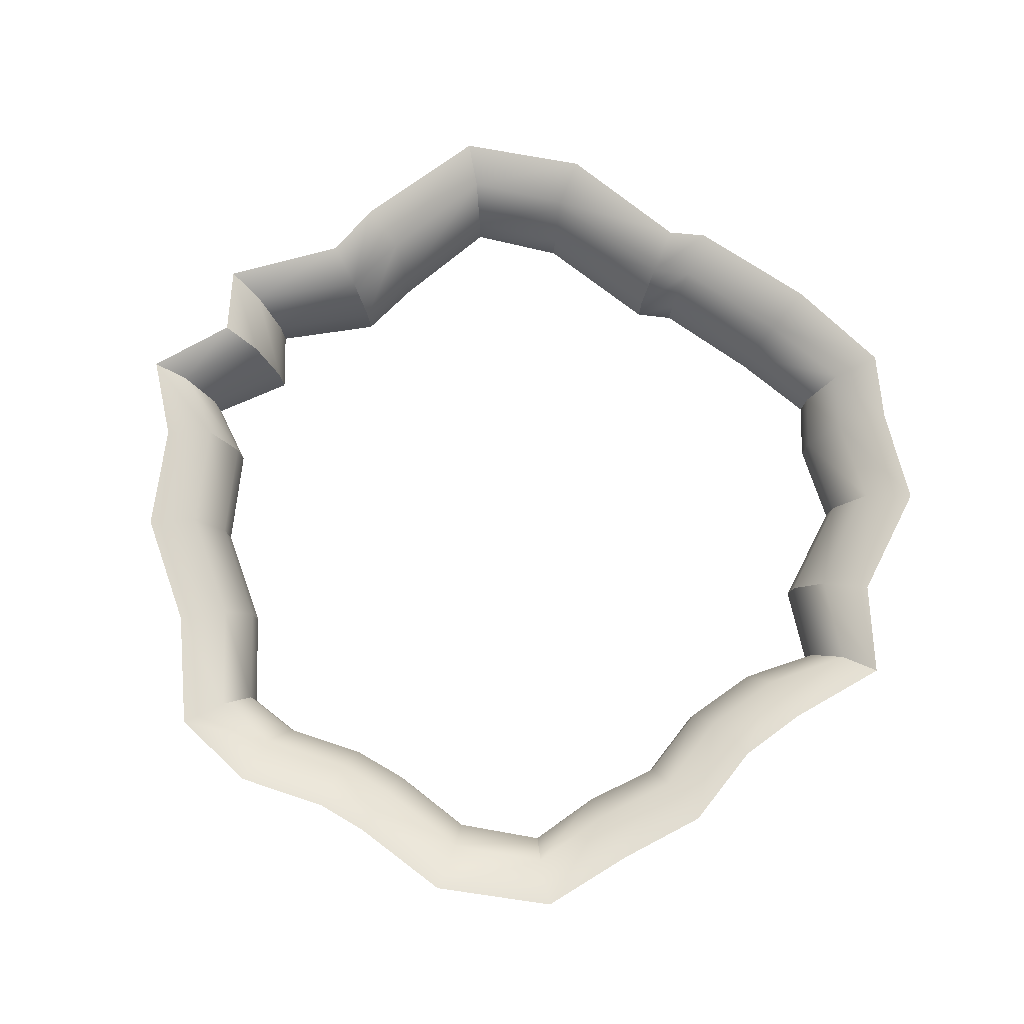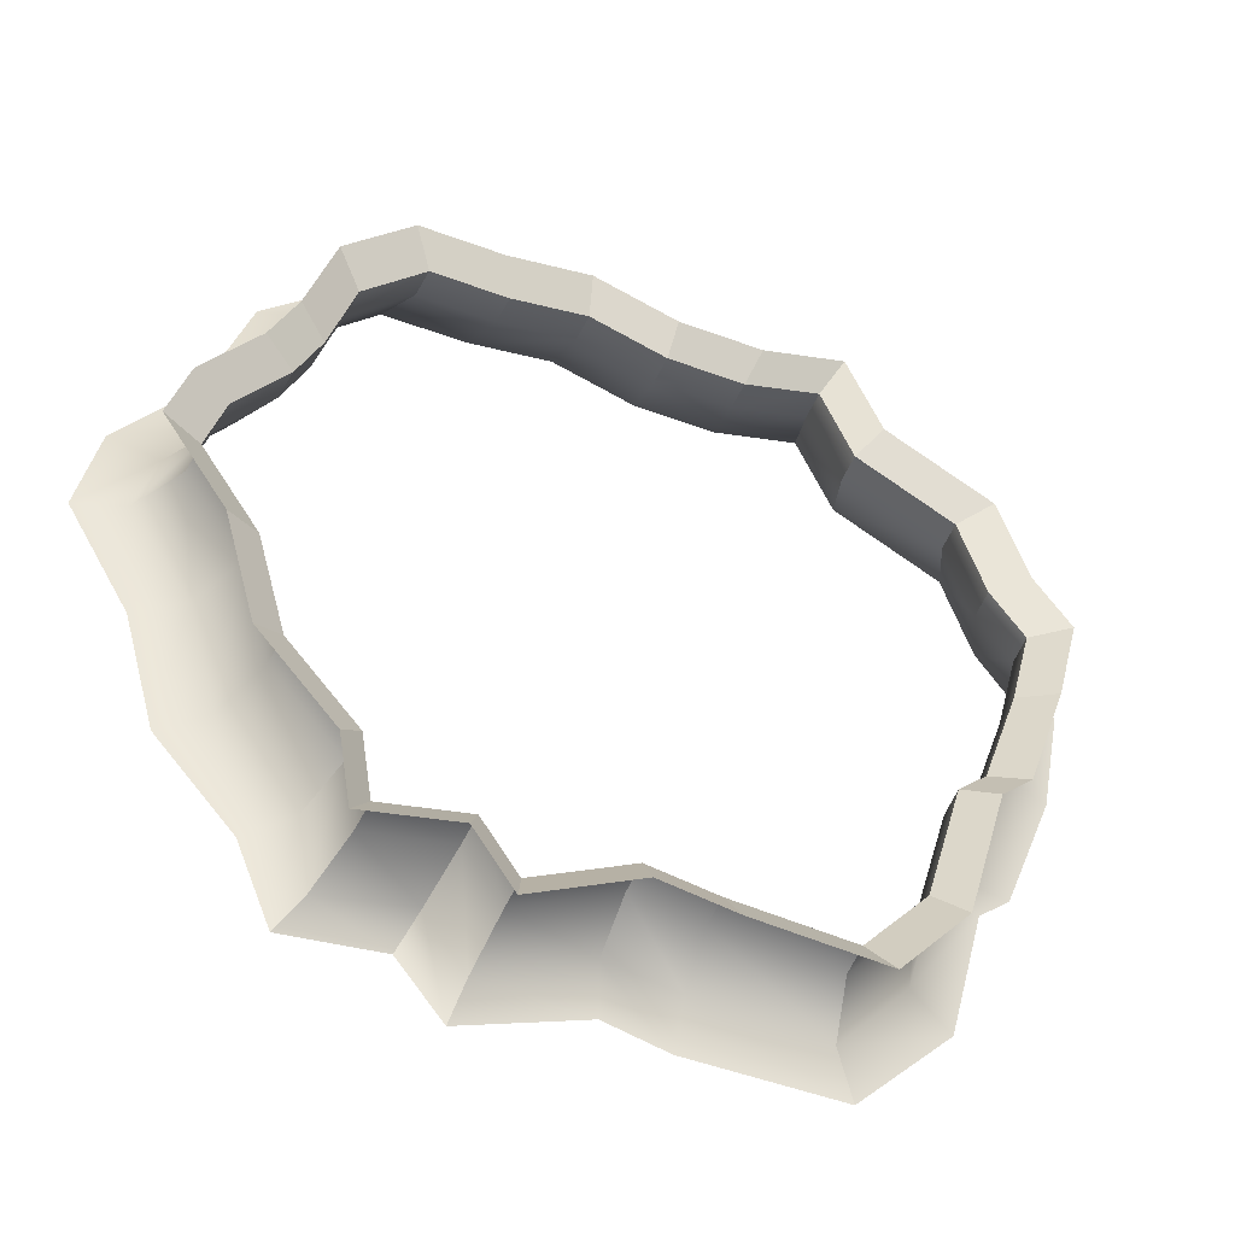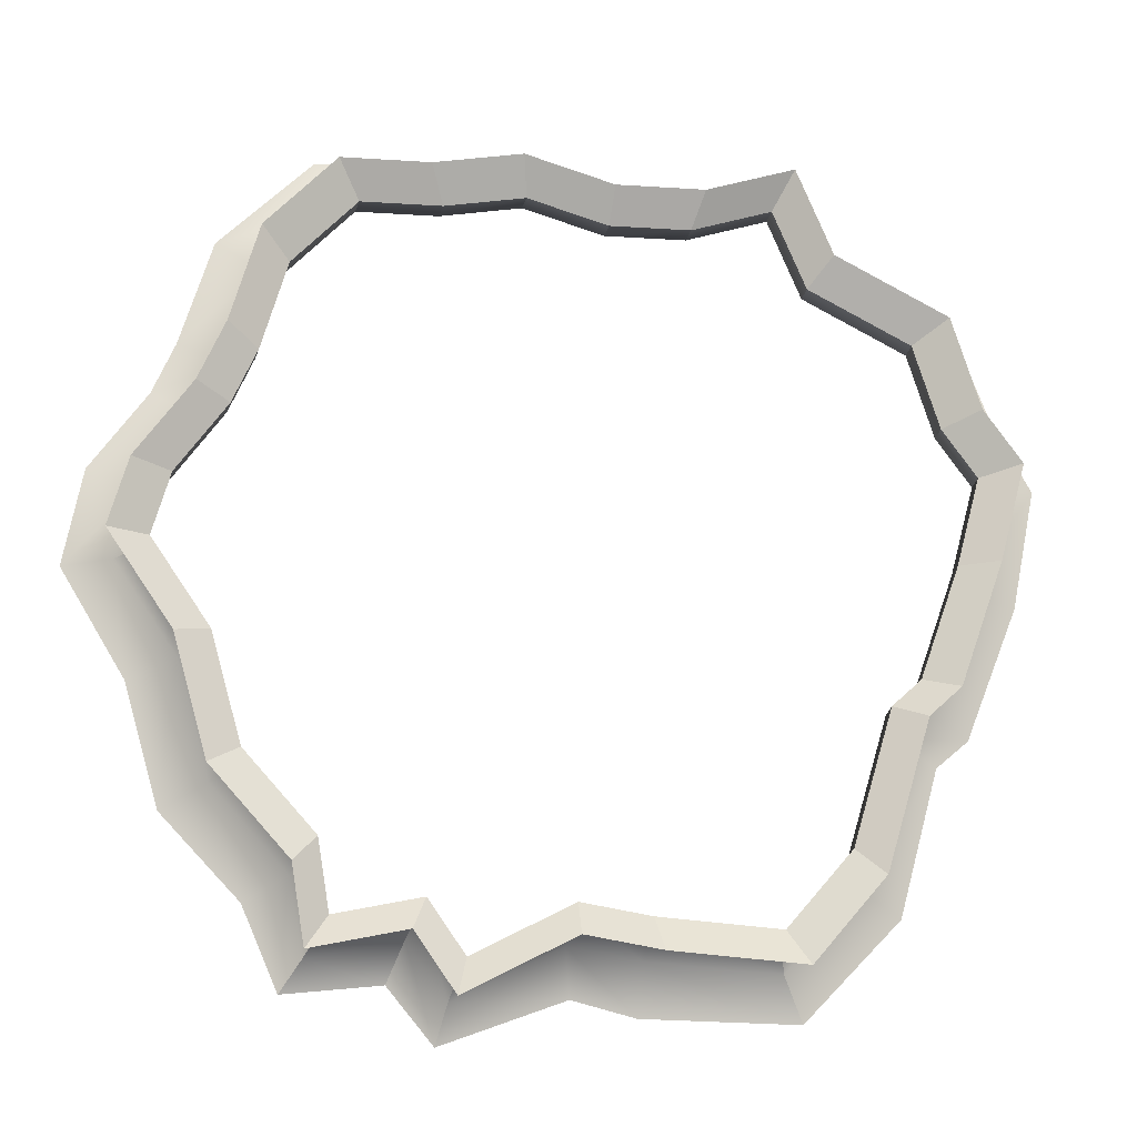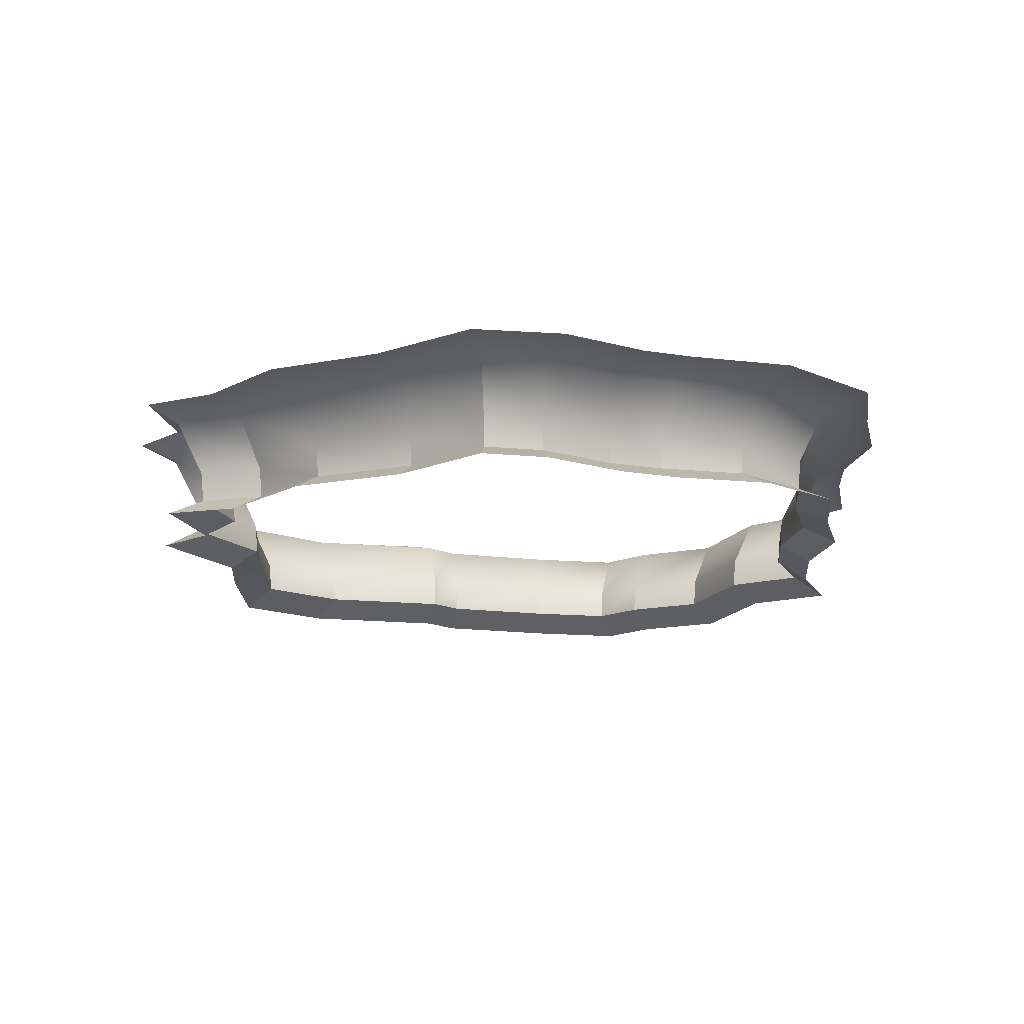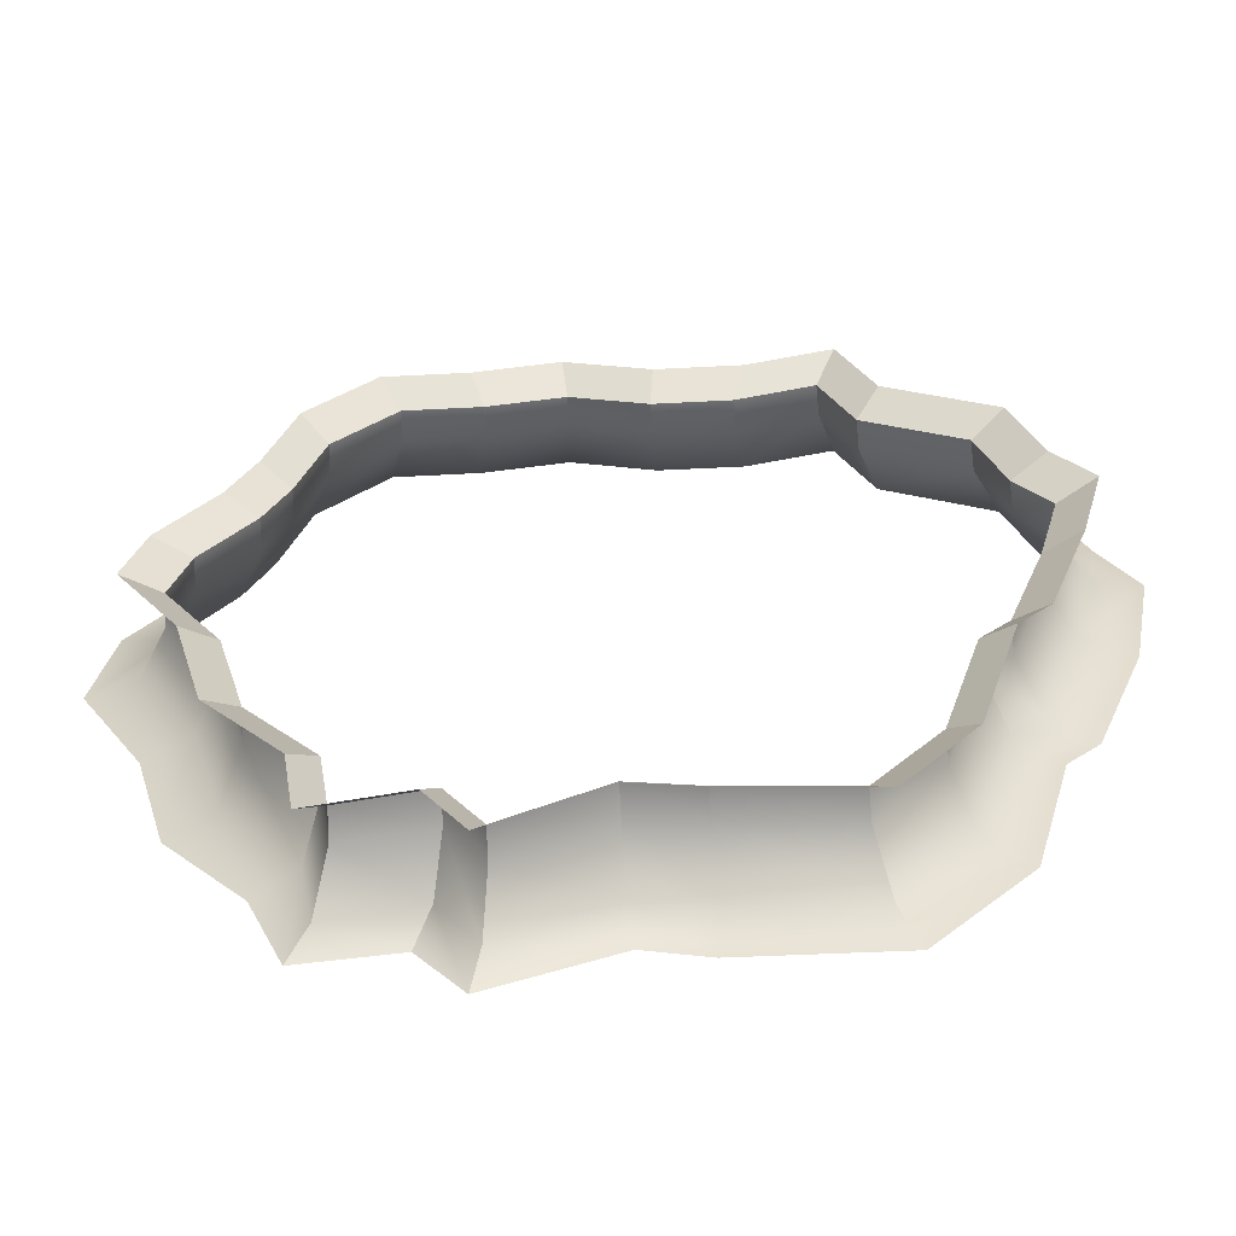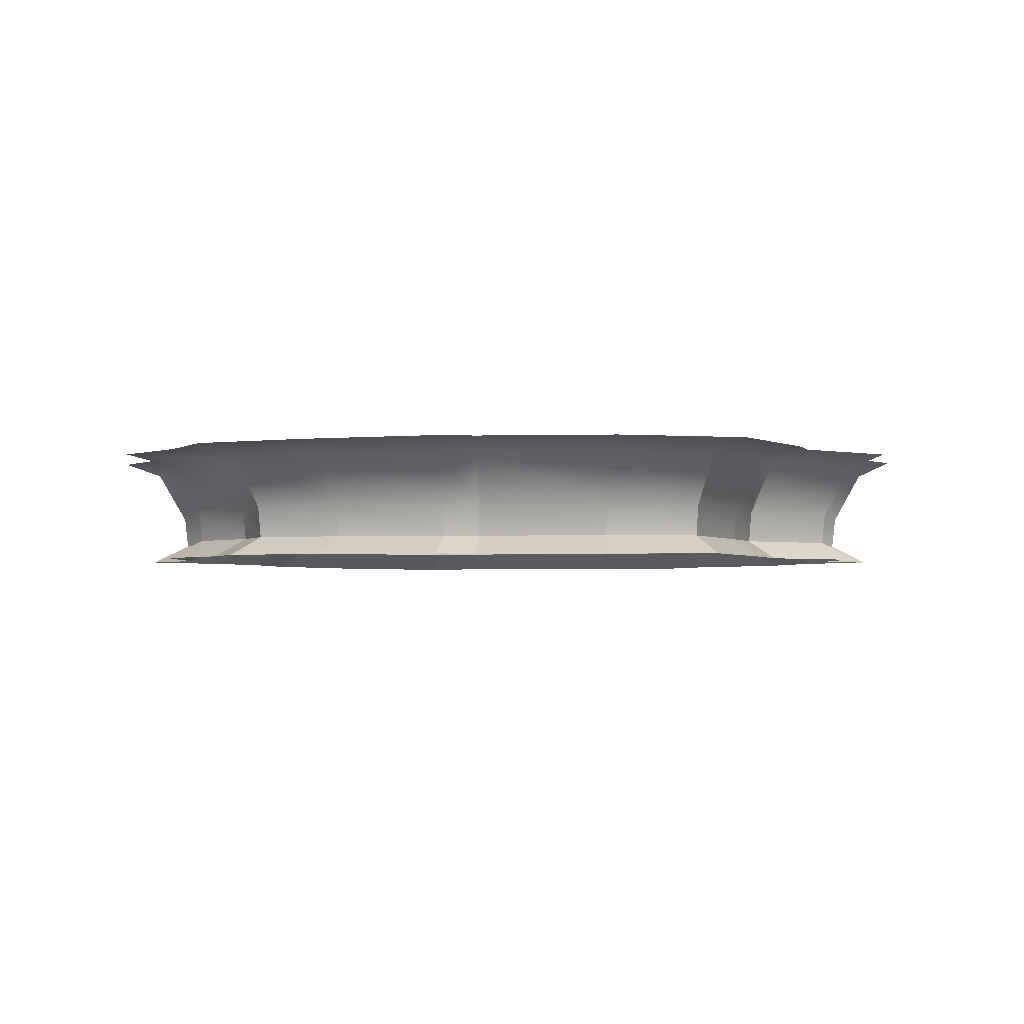
<metadata>
{"format":"obj","ext":"obj","renderer":"f3d","projection":"perspective","resolution":1024,"background":"white","views":[{"elev":73.7,"azim":-35.4,"up":"+Y"},{"elev":-47.1,"azim":-22.8,"up":"+Z"},{"elev":-15.5,"azim":-8.0,"up":"+Z"},{"elev":-16.4,"azim":-84.9,"up":"+Y"},{"elev":-59.8,"azim":3.0,"up":"+Z"},{"elev":-2.9,"azim":120.3,"up":"+Y"}]}
</metadata>
<code>
g default
v 6.442 9.461 12.06
v 3.865 9.461 11.29
v 1.288 9.461 11.29
v -1.288 9.461 12.06
v -3.865 9.461 11.64
v -6.442 9.461 11.64
v -8.503 9.461 9.544
v -9.342 9.461 6.703
v -10.13 9.461 4.97
v -11.76 9.461 2.753
v -12.33 9.461 0.7786
v -10.46 9.461 -1.962
v -9.481 9.461 -5.441
v -7.216 9.461 -7.957
v -6.844 9.461 -10.22
v -4.077 9.461 -9.652
v -2.897 9.461 -11.34
v 0.3096 9.461 -9.713
v 2.516 9.461 -10.09
v 6.399 9.461 -10.4
v 8.499 9.461 -7.975
v 9.779 9.461 -3.658
v 10.72 9.461 -2.805
v 11.99 9.461 0.7766
v 12.74 9.461 3.607
v 11.63 9.461 5.136
v 10.78 9.461 7.825
v 7.504 9.461 9.529
v 5.869 10.05 10.99
v 3.529 10.05 10.28
v 1.189 10.05 10.28
v -1.151 10.05 10.99
v -3.491 10.05 10.61
v -5.831 10.05 10.61
v -7.704 10.05 8.701
v -8.465 10.05 6.121
v -9.177 10.05 4.547
v -10.66 10.05 2.533
v -11.18 10.05 0.7402
v -9.479 10.05 -1.749
v -8.592 10.05 -4.908
v -6.534 10.05 -7.193
v -6.196 10.05 -9.247
v -3.684 10.05 -8.733
v -2.612 10.05 -10.27
v 0.2999 10.05 -8.788
v 2.303 10.05 -9.129
v 5.83 10.05 -9.411
v 7.737 10.05 -7.209
v 8.9 10.05 -3.289
v 9.758 10.05 -2.514
v 10.91 10.05 0.7384
v 11.59 10.05 3.309
v 10.58 10.05 4.698
v 9.812 10.05 7.139
v 6.834 10.05 8.687
v 5.921 11.02 11.09
v 3.56 11.02 10.38
v 1.198 11.02 10.38
v -1.164 11.02 11.09
v -3.526 11.02 10.7
v -5.887 11.02 10.7
v -7.777 11.02 8.778
v -8.546 11.02 6.174
v -9.264 11.02 4.586
v -10.76 11.02 2.553
v -11.29 11.02 0.7438
v -9.569 11.02 -1.768
v -8.673 11.02 -4.957
v -6.597 11.02 -7.263
v -6.256 11.02 -9.337
v -3.72 11.02 -8.817
v -2.639 11.02 -10.37
v 0.3008 11.02 -8.873
v 2.323 11.02 -9.217
v 5.882 11.02 -9.502
v 7.807 11.02 -7.28
v 8.981 11.02 -3.323
v 9.847 11.02 -2.541
v 11.01 11.02 0.7419
v 11.69 11.02 3.337
v 10.67 11.02 4.738
v 9.901 11.02 7.203
v 6.895 11.02 8.765
v 6.363 12.62 11.92
v 3.788 12.62 11.18
v 1.283 12.62 11.19
v -1.257 12.62 11.96
v -3.802 12.62 11.55
v -6.366 12.62 11.53
v -8.439 12.62 9.436
v -9.269 12.62 6.626
v -10.03 12.62 4.939
v -11.64 12.62 2.755
v -12.2 12.62 0.7593
v -10.36 12.62 -1.962
v -9.396 12.62 -5.387
v -7.162 12.62 -7.852
v -6.751 12.62 -10.08
v -4.029 12.62 -9.542
v -2.859 12.62 -11.2
v 0.3188 12.62 -9.619
v 2.463 12.62 -9.998
v 6.326 12.62 -10.29
v 8.438 12.62 -7.878
v 9.685 12.62 -3.634
v 10.62 12.62 -2.799
v 11.88 12.62 0.738
v 12.61 12.62 3.568
v 11.52 12.62 5.1
v 10.68 12.62 7.756
v 7.443 12.62 9.431
v 6.904 13.05 13.01
v 3.672 13.02 12.69
v 1.502 12.98 12.72
v -1.195 12.95 13.51
v -3.985 12.94 13.13
v -6.991 12.92 12.93
v -9.759 12.92 10.3
v -10.73 12.96 7.22
v -11.4 12.95 5.721
v -13.08 12.93 3.405
v -13.65 12.96 0.5887
v -11.75 13 -2.557
v -10.73 12.97 -6.128
v -8.415 13.05 -8.561
v -7.361 13.12 -10.98
v -4.5 13.11 -10.69
v -3.149 13.1 -12.33
v 0.4889 13.07 -11
v 2.334 13.03 -11.49
v 6.908 12.97 -11.6
v 9.754 12.97 -8.664
v 10.93 13.04 -4.371
v 11.88 13.02 -3.563
v 13.4 12.96 0.3435
v 14.07 12.93 3.865
v 12.97 12.9 5.815
v 11.85 12.92 8.724
v 8.502 12.98 10.48
g pPlane1
f 1 2 30 29
f 2 3 31 30
f 3 4 32 31
f 4 5 33 32
f 5 6 34 33
f 6 7 35 34
f 7 8 36 35
f 8 9 37 36
f 9 10 38 37
f 10 11 39 38
f 11 12 40 39
f 12 13 41 40
f 13 14 42 41
f 14 15 43 42
f 15 16 44 43
f 16 17 45 44
f 17 18 46 45
f 18 19 47 46
f 19 20 48 47
f 20 21 49 48
f 21 22 50 49
f 22 23 51 50
f 23 24 52 51
f 24 25 53 52
f 25 26 54 53
f 26 27 55 54
f 27 28 56 55
f 28 1 29 56
f 29 30 58 57
f 30 31 59 58
f 31 32 60 59
f 32 33 61 60
f 33 34 62 61
f 34 35 63 62
f 35 36 64 63
f 36 37 65 64
f 37 38 66 65
f 38 39 67 66
f 39 40 68 67
f 40 41 69 68
f 41 42 70 69
f 42 43 71 70
f 43 44 72 71
f 44 45 73 72
f 45 46 74 73
f 46 47 75 74
f 47 48 76 75
f 48 49 77 76
f 49 50 78 77
f 50 51 79 78
f 51 52 80 79
f 52 53 81 80
f 53 54 82 81
f 54 55 83 82
f 55 56 84 83
f 56 29 57 84
f 57 58 86 85
f 58 59 87 86
f 59 60 88 87
f 60 61 89 88
f 61 62 90 89
f 62 63 91 90
f 63 64 92 91
f 64 65 93 92
f 65 66 94 93
f 66 67 95 94
f 67 68 96 95
f 68 69 97 96
f 69 70 98 97
f 70 71 99 98
f 71 72 100 99
f 72 73 101 100
f 73 74 102 101
f 74 75 103 102
f 75 76 104 103
f 76 77 105 104
f 77 78 106 105
f 78 79 107 106
f 79 80 108 107
f 80 81 109 108
f 81 82 110 109
f 82 83 111 110
f 83 84 112 111
f 84 57 85 112
f 85 86 114 113
f 86 87 115 114
f 87 88 116 115
f 88 89 117 116
f 89 90 118 117
f 90 91 119 118
f 91 92 120 119
f 92 93 121 120
f 93 94 122 121
f 94 95 123 122
f 95 96 124 123
f 96 97 125 124
f 97 98 126 125
f 98 99 127 126
f 99 100 128 127
f 100 101 129 128
f 101 102 130 129
f 102 103 131 130
f 103 104 132 131
f 104 105 133 132
f 105 106 134 133
f 106 107 135 134
f 107 108 136 135
f 108 109 137 136
f 109 110 138 137
f 110 111 139 138
f 111 112 140 139
f 112 85 113 140

</code>
